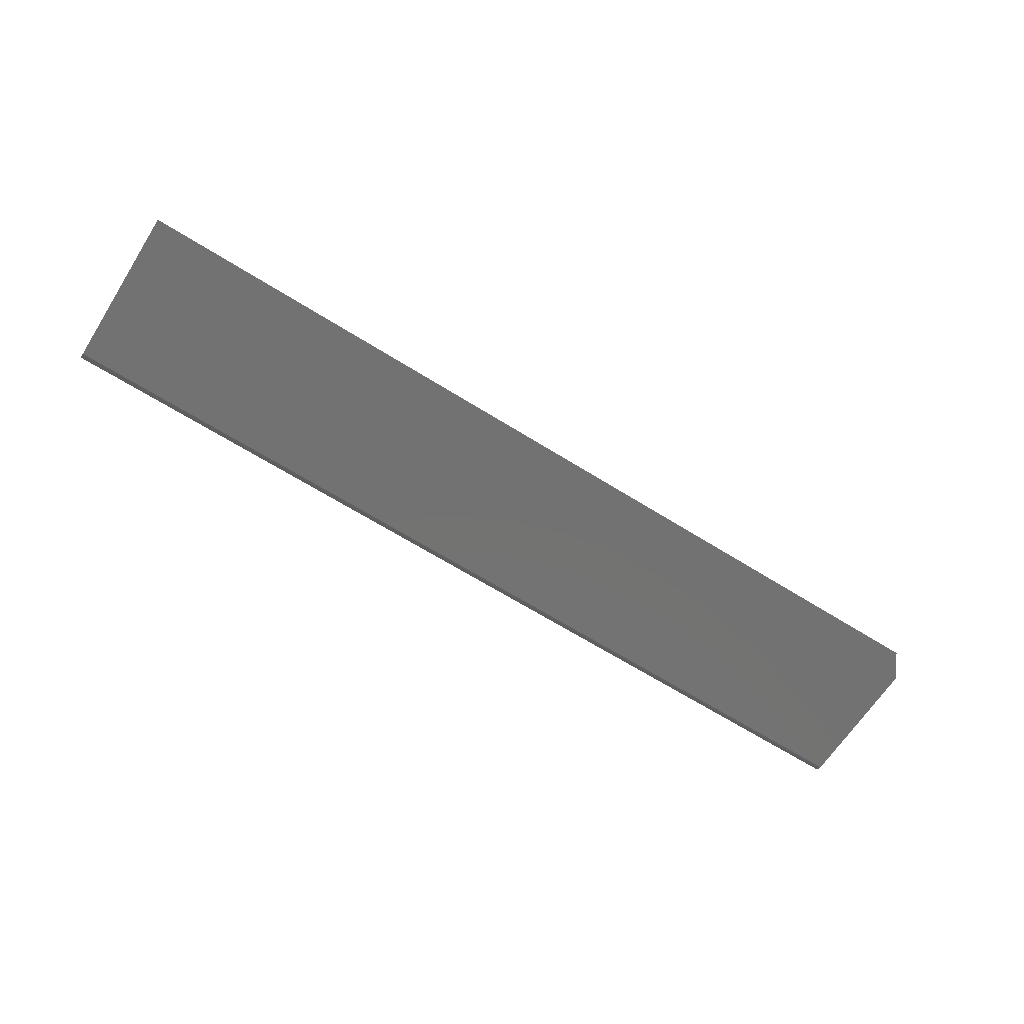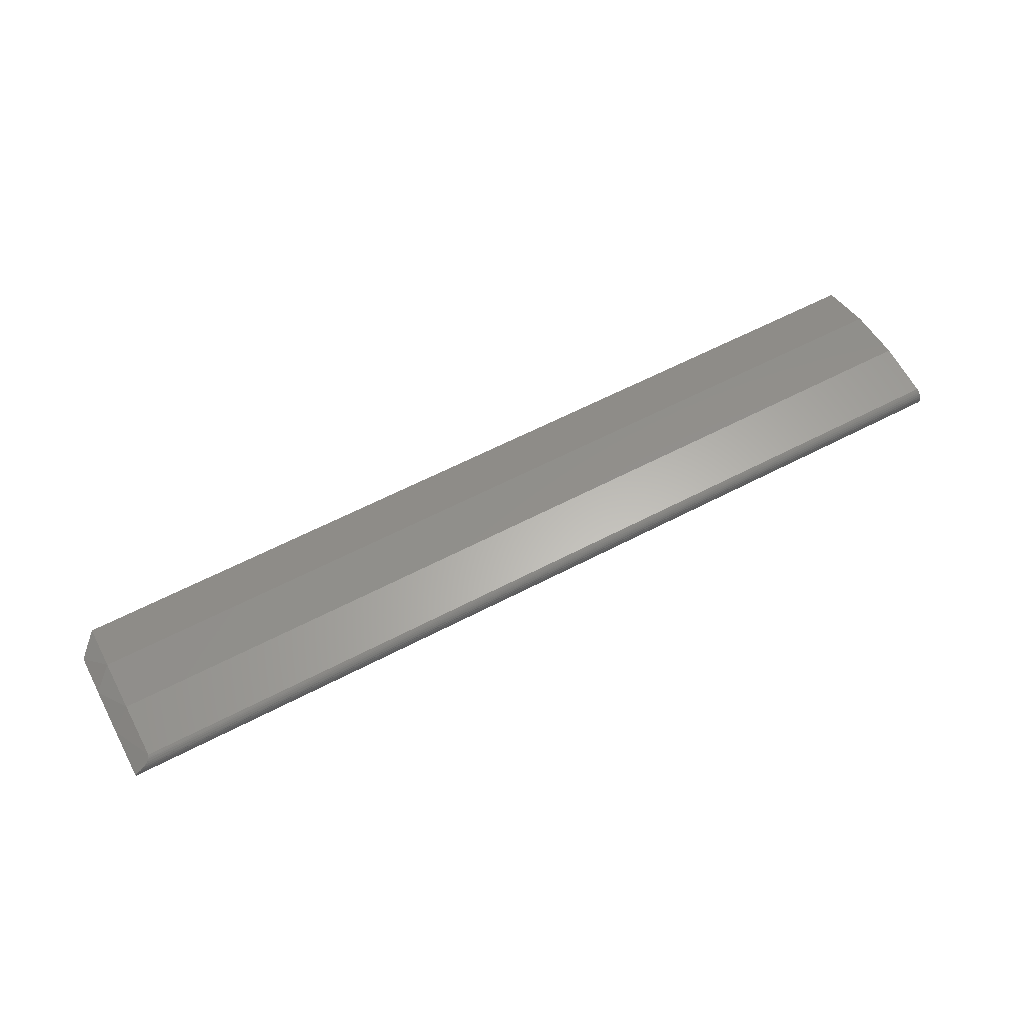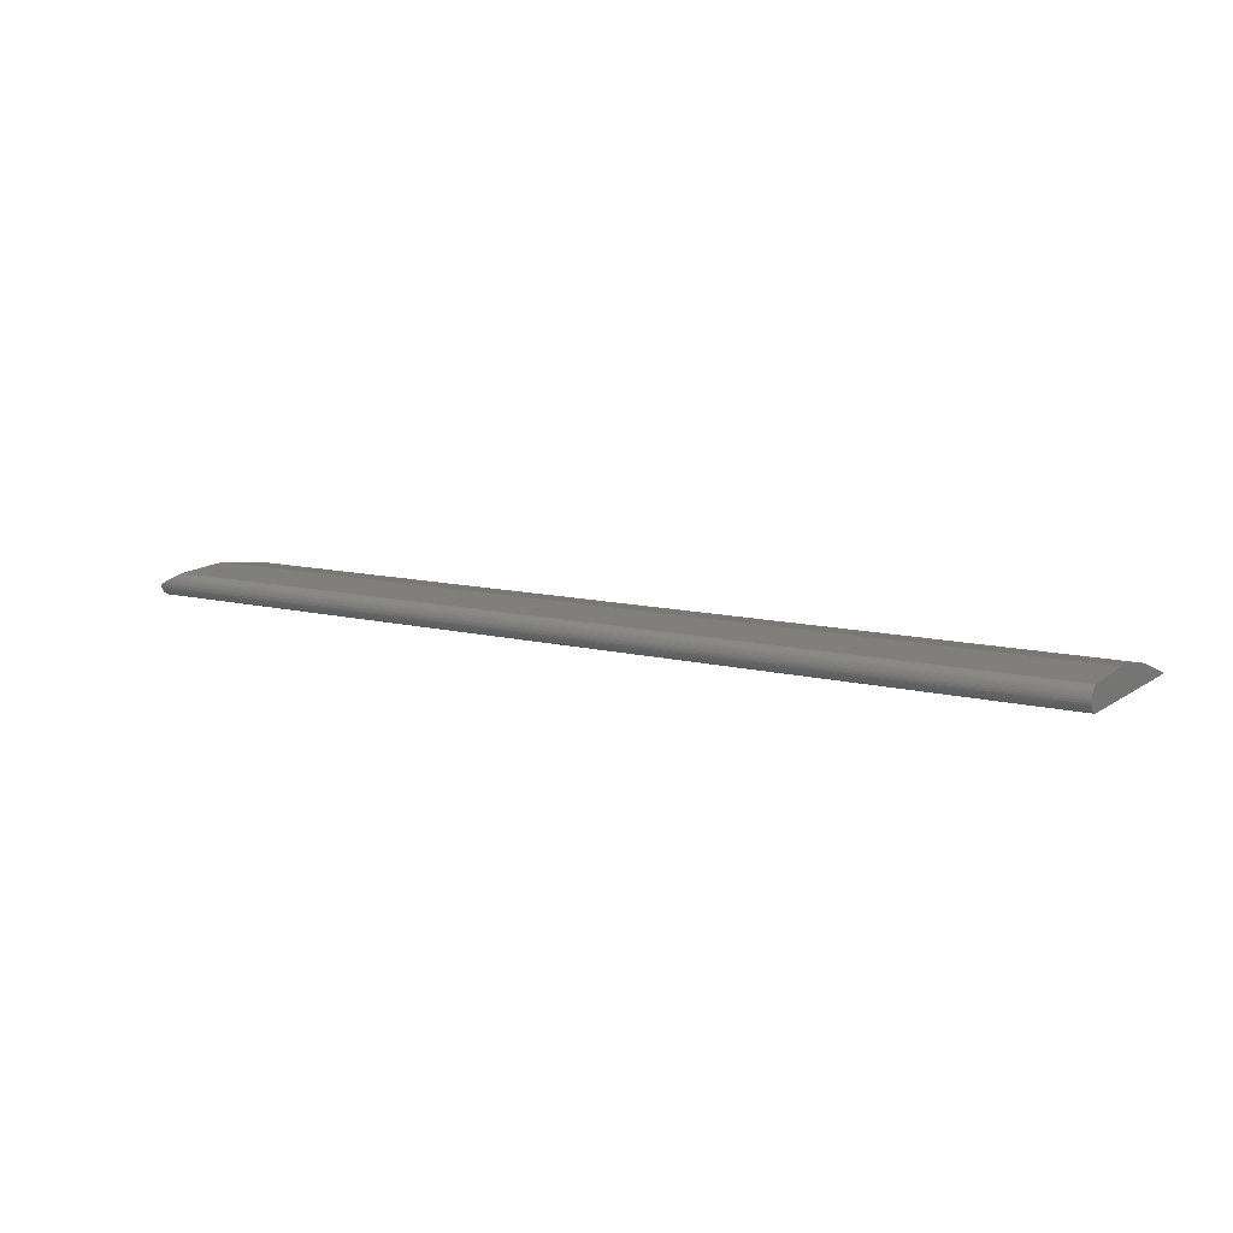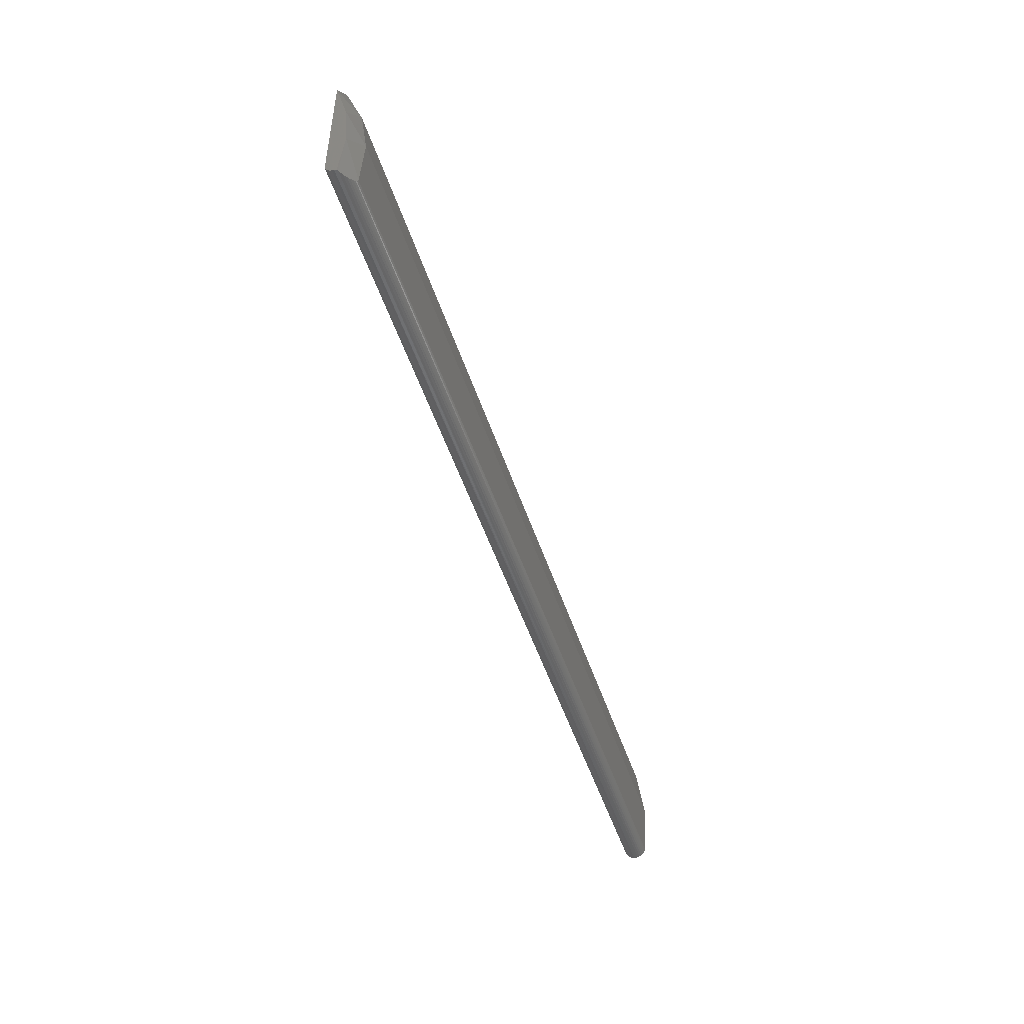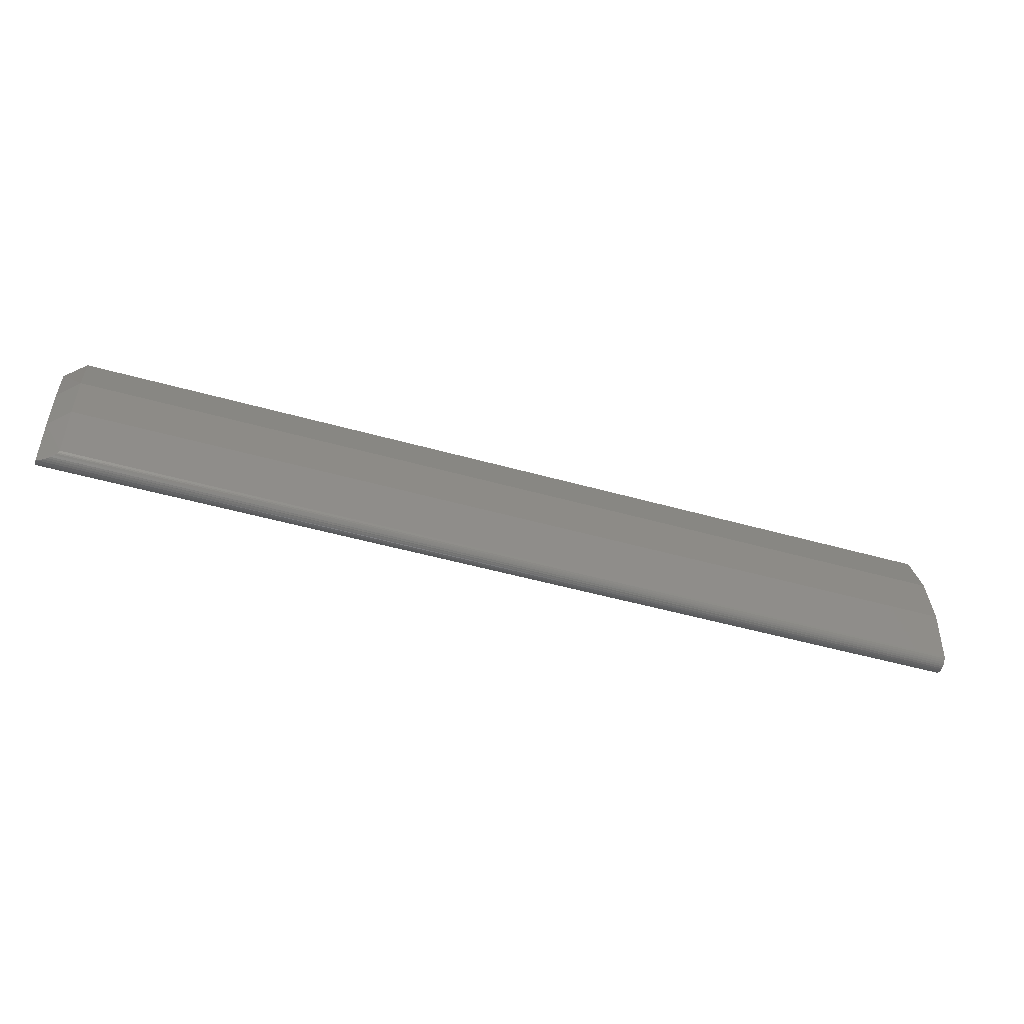
<metadata>
{"format":"stl","ext":"stl","renderer":"f3d","projection":"perspective","resolution":1024,"background":"white","views":[{"elev":-64.6,"azim":147.6,"up":"+Z"},{"elev":60.5,"azim":-28.1,"up":"+Z"},{"elev":10.9,"azim":32.1,"up":"+Z"},{"elev":-49.8,"azim":-72.1,"up":"+Y"},{"elev":-49.3,"azim":-17.4,"up":"+Y"}]}
</metadata>
<code>
# stl→obj: 40 verts, 76 faces
v 0 0.07278 0.009858
v 0 0.1116 -6.833e-18
v 0 0 0
v 0 -0.001654 0.0006067
v 0 -0.003166 0.001512
v 0 -0.004482 0.002683
v 0 -0.005557 0.004079
v 0 -0.006352 0.005651
v 0 -0.006839 0.007344
v 0 -0.007002 0.009098
v 0 0.03285 0.01292
v 0.75 -0.007002 0.009087
v 0.001201 -0.006982 0.009712
v 0.75 -0.006838 0.01084
v 0.004832 -0.006655 0.01162
v 0.75 -0.006349 0.01253
v 0.007922 -0.006004 0.0133
v 0.75 -0.005553 0.0141
v 0.01011 -0.005258 0.01454
v 0.75 -0.004479 0.0155
v 0.01247 -0.004028 0.01595
v 0.75 -0.003163 0.01666
v 0.75 0 0
v 0.75 -0.001653 0.0006061
v 0.75 -0.003163 0.00151
v 0.75 -0.004479 0.002679
v 0.75 -0.005553 0.004073
v 0.75 -0.006349 0.005644
v 0.75 -0.006838 0.007335
v 0.75 3.539e-17 0.01817
v 0.01562 3.539e-17 0.01817
v 0.75 -0.001653 0.01757
v 0.01478 -0.001859 0.01747
v 0.01405 -0.002745 0.01695
v 0.01562 0.04515 0.02053
v 0.75 0.04515 0.02053
v 0.01562 0.08995 0.0144
v 0.75 0.08995 0.0144
v 0.01562 0.1328 -8.132e-18
v 0.75 0.1328 -8.132e-18
f 1 2 3
f 1 3 4
f 1 4 5
f 1 5 6
f 1 6 7
f 1 7 8
f 1 8 9
f 1 9 10
f 1 10 11
f 9 12 13
f 10 9 13
f 13 12 14
f 13 14 15
f 14 16 17
f 17 15 14
f 16 18 19
f 19 17 16
f 19 18 20
f 19 20 21
f 21 20 22
f 3 23 4
f 4 23 24
f 4 24 5
f 5 24 25
f 5 25 6
f 6 25 26
f 6 26 7
f 7 26 27
f 7 27 8
f 8 27 28
f 8 28 9
f 9 28 29
f 9 29 12
f 30 31 32
f 32 31 33
f 32 33 22
f 22 33 34
f 22 34 21
f 31 30 35
f 35 30 36
f 35 36 37
f 37 36 38
f 37 38 39
f 39 38 40
f 40 23 39
f 39 23 3
f 39 3 2
f 2 37 39
f 2 1 37
f 1 35 37
f 19 15 17
f 31 35 11
f 11 35 1
f 13 15 19
f 13 19 21
f 13 21 34
f 13 34 33
f 13 33 31
f 13 31 11
f 13 11 10
f 38 36 30
f 38 30 32
f 38 32 22
f 38 22 20
f 38 20 18
f 38 18 16
f 38 16 14
f 38 14 12
f 38 12 29
f 38 29 28
f 38 28 27
f 38 27 26
f 38 26 25
f 38 25 24
f 38 24 23
f 38 23 40

</code>
